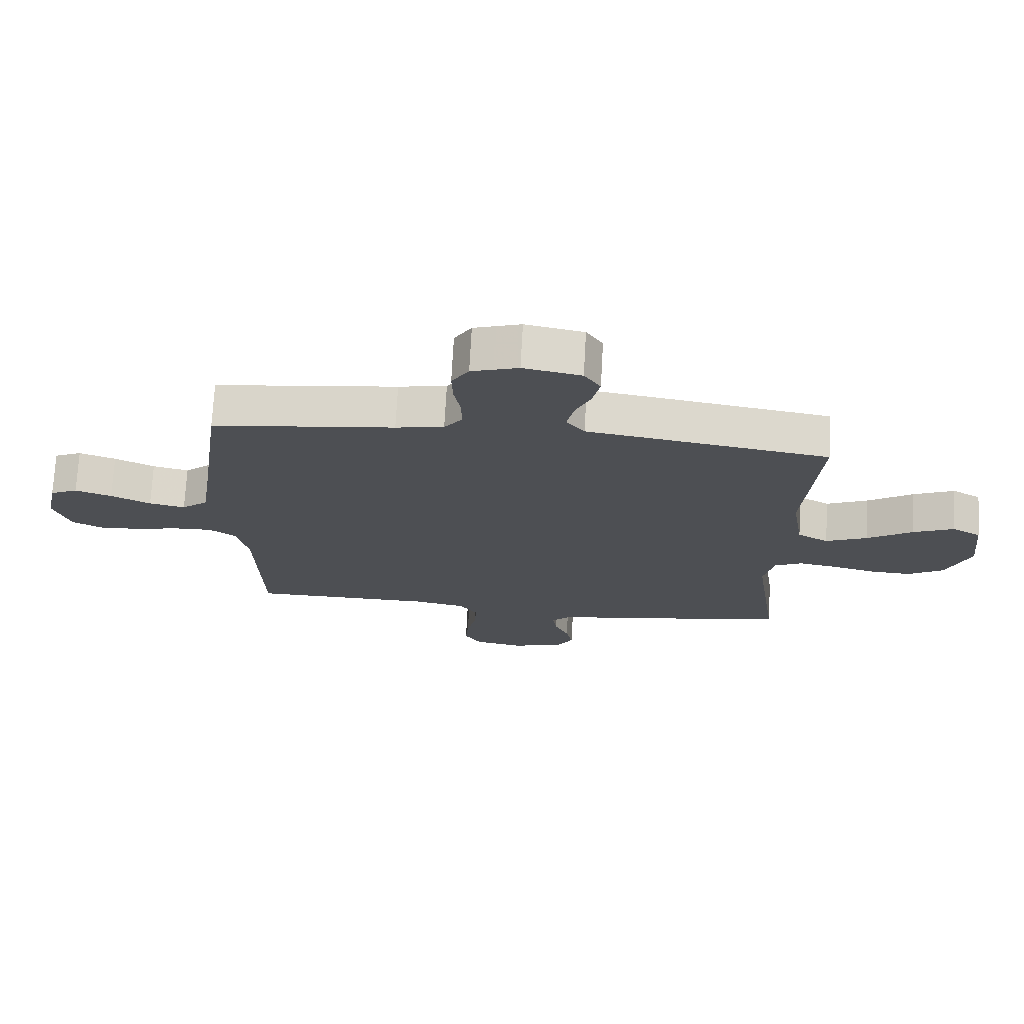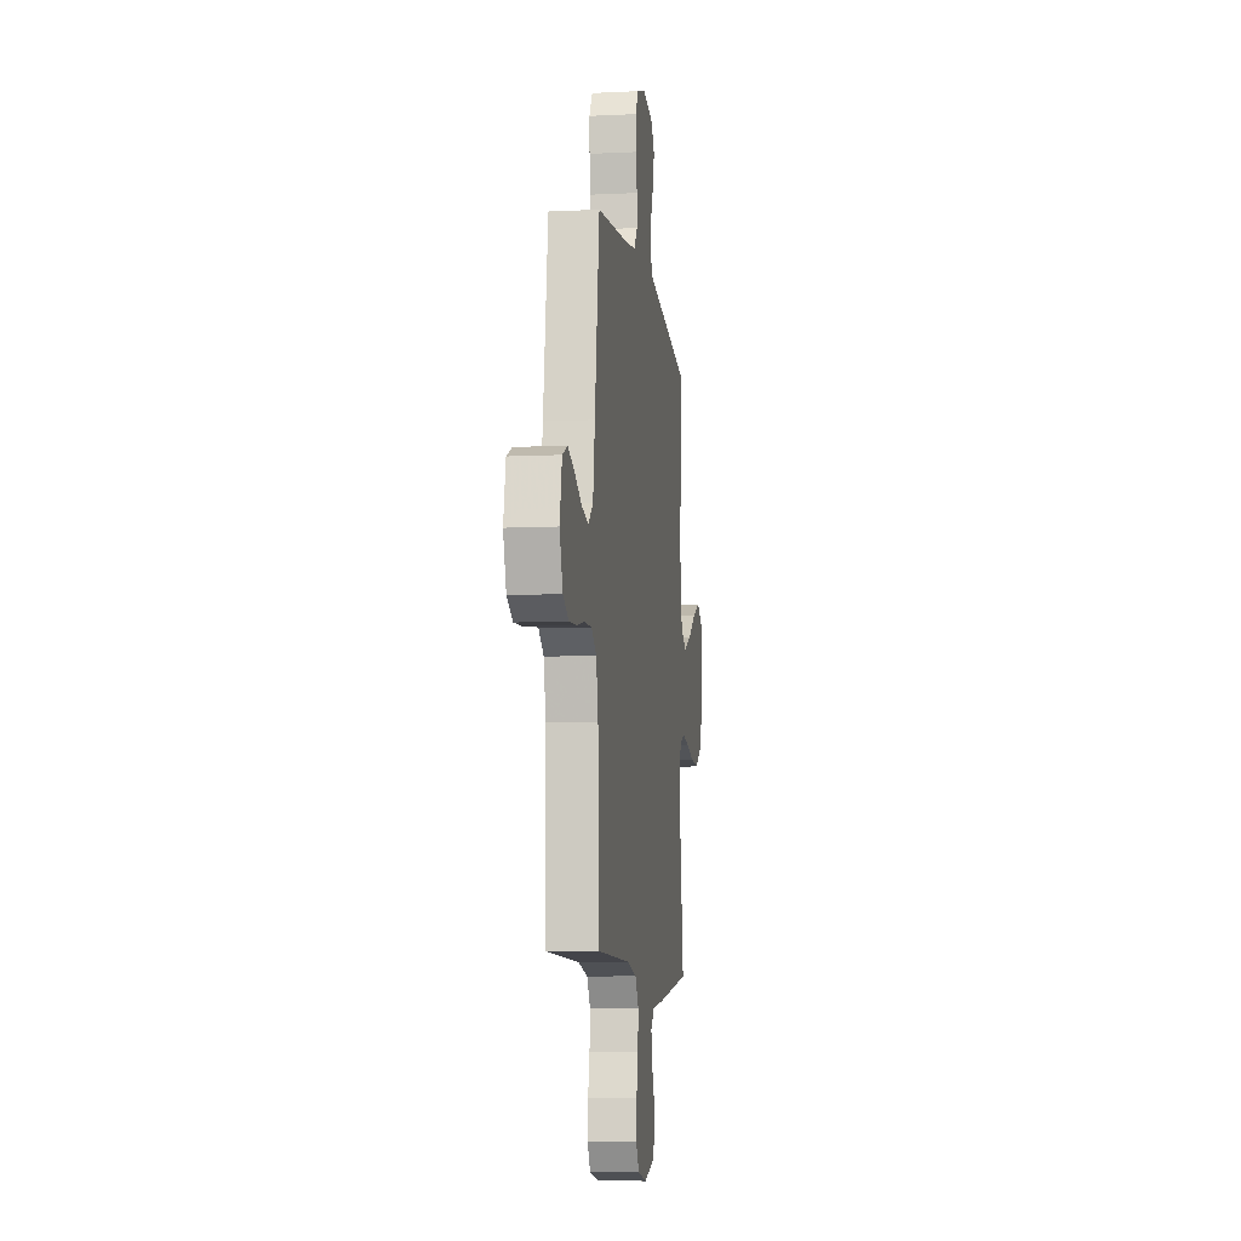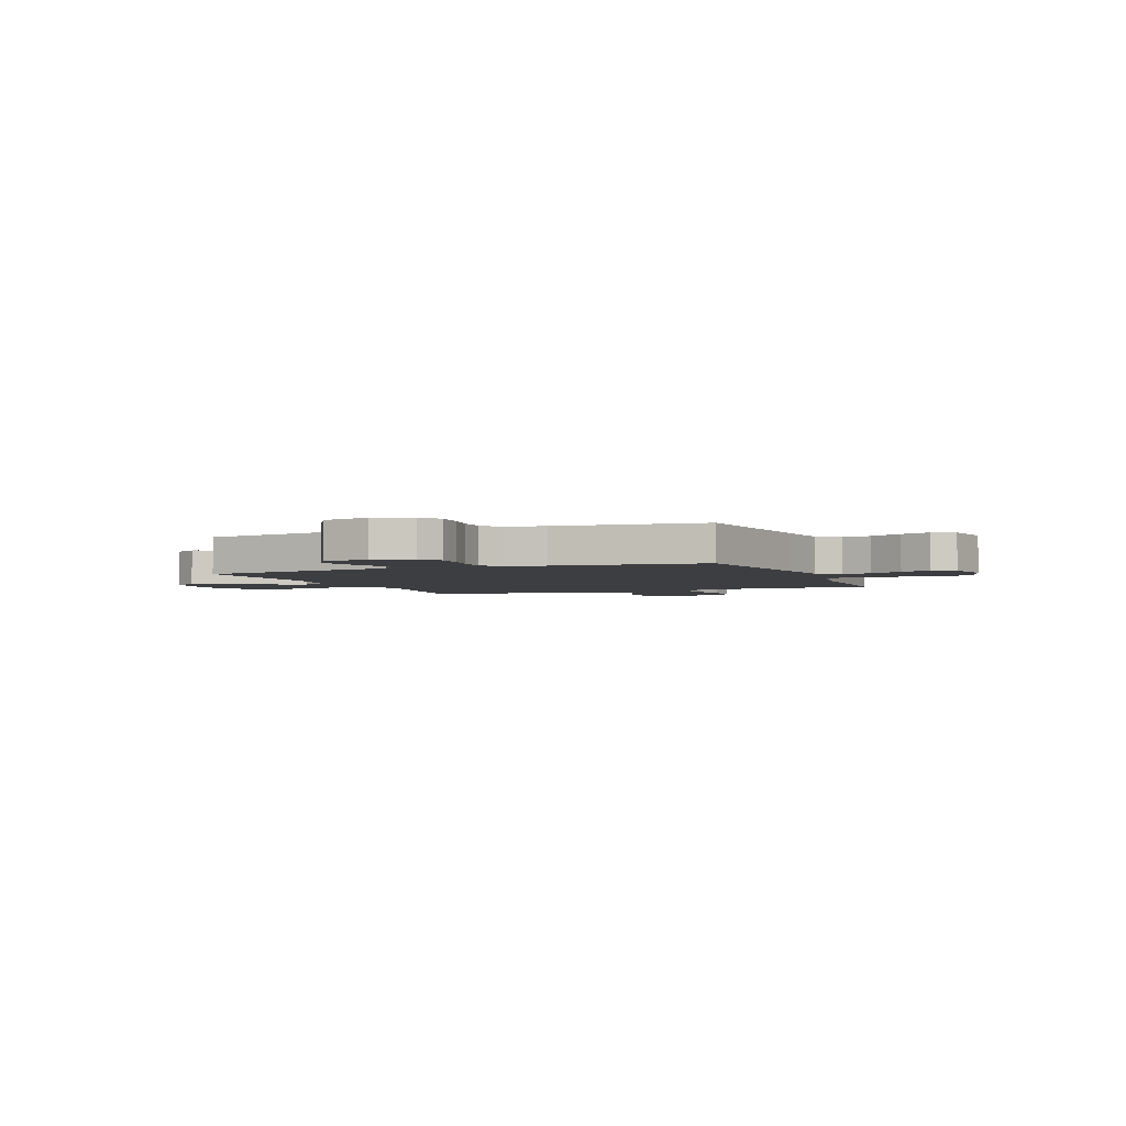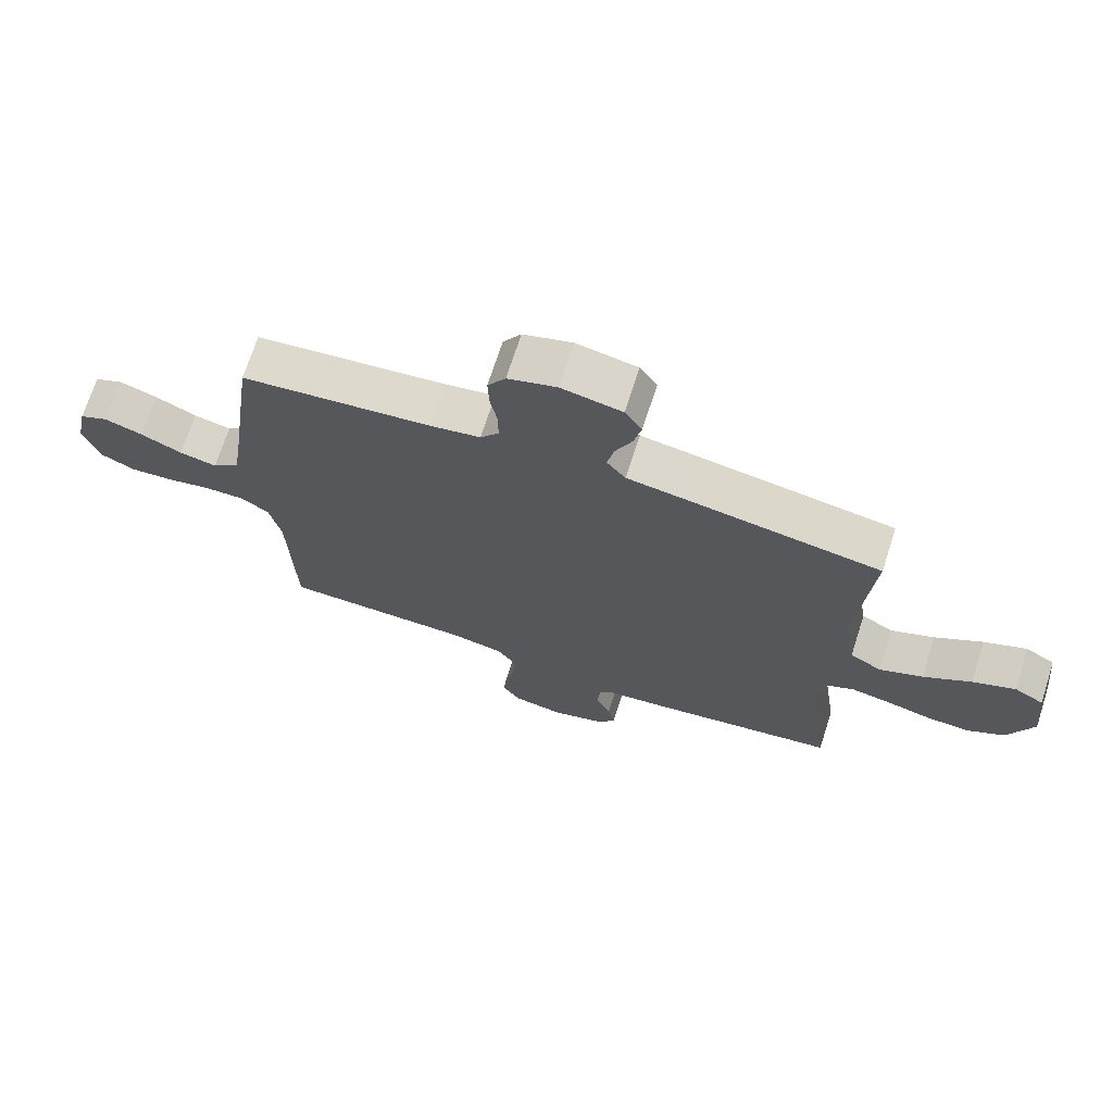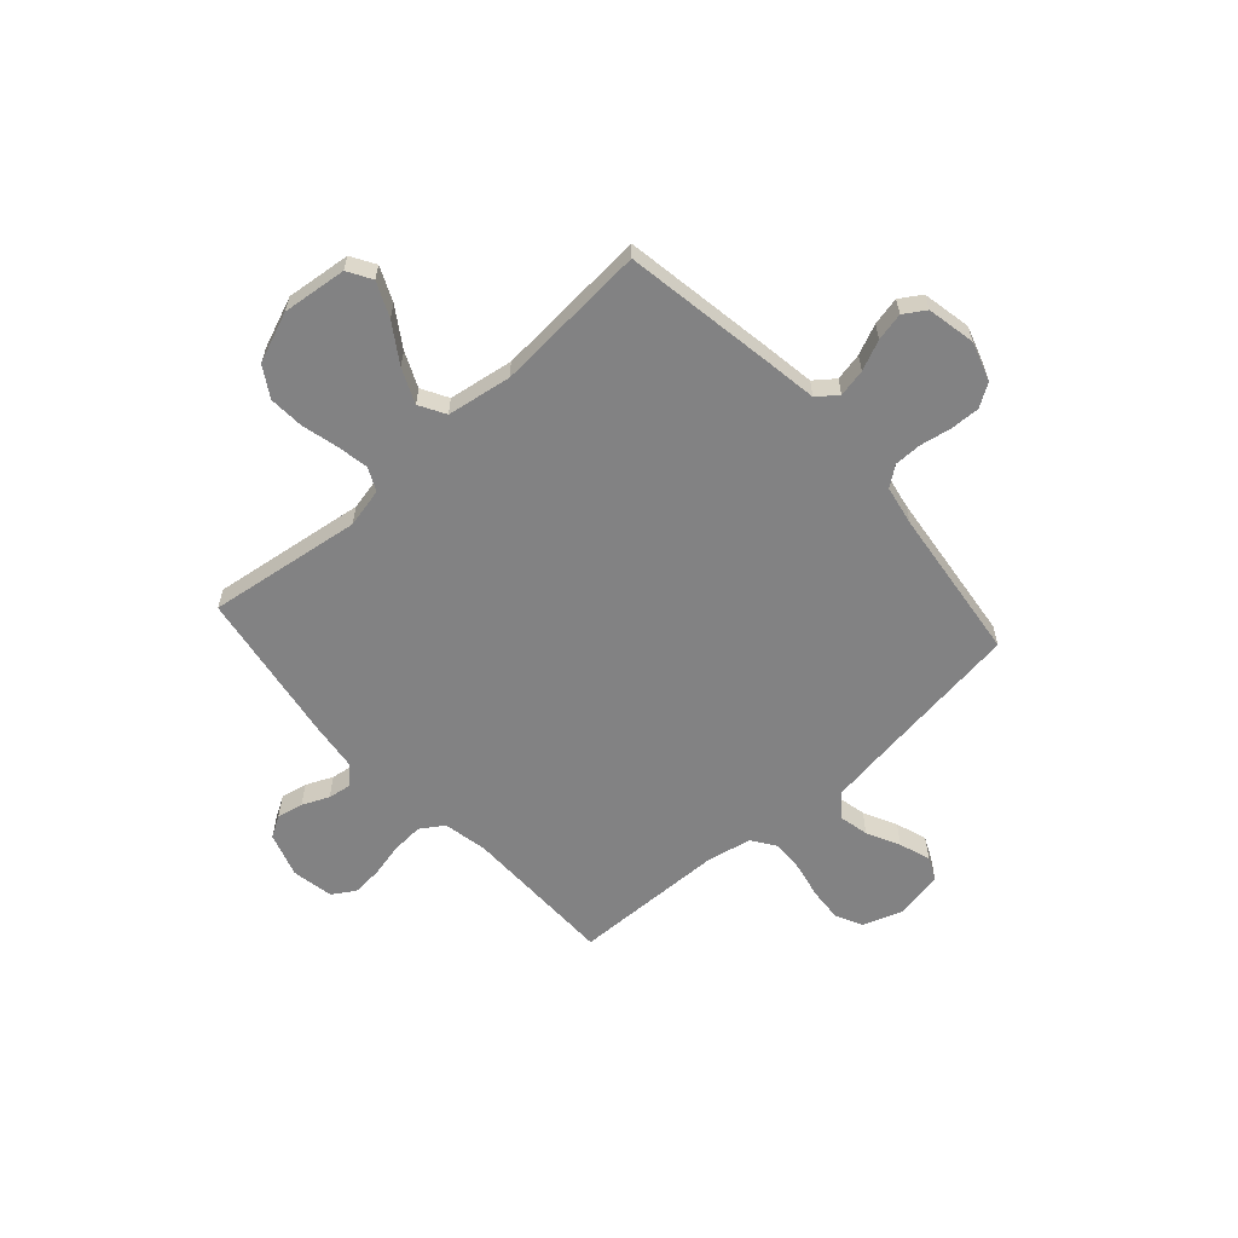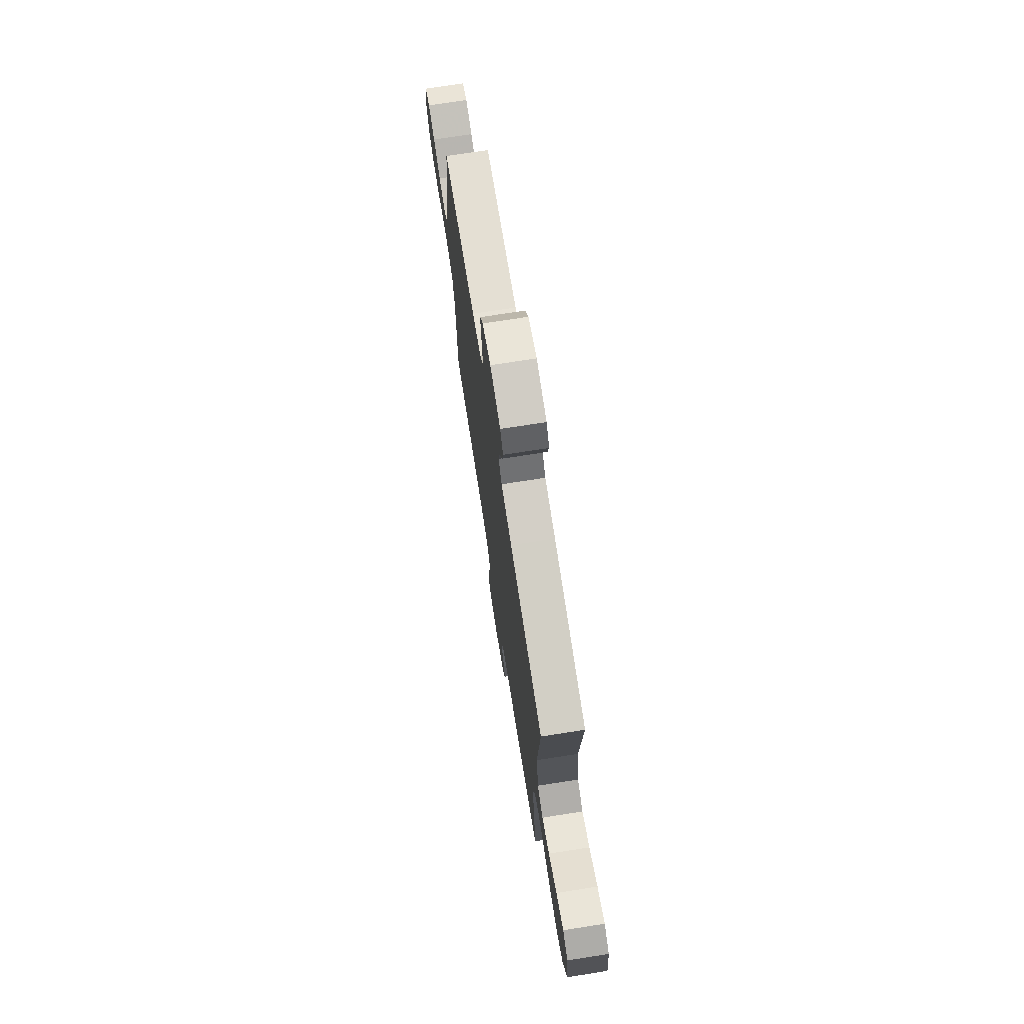
<metadata>
{"format":"obj","ext":"obj","renderer":"f3d","projection":"perspective","resolution":1024,"background":"white","views":[{"elev":72.4,"azim":-176.9,"up":"+Z"},{"elev":-8.6,"azim":97.5,"up":"+Z"},{"elev":-3.1,"azim":22.3,"up":"+Y"},{"elev":71.0,"azim":-162.1,"up":"+Z"},{"elev":-60.8,"azim":-48.1,"up":"+Y"},{"elev":73.2,"azim":-98.9,"up":"+Z"}]}
</metadata>
<code>
v -0.5 0.07 -0.5
v -0.458 0.07 -0.2
v -0.475 0.07 -0.123
v -0.52 0.07 -0.101
v -0.582 0.07 -0.112
v -0.653 0.07 -0.13
v -0.722 0.07 -0.134
v -0.781 0.07 -0.098
v -0.82 0.07 0
v -0.806 0.07 0.126
v -0.759 0.07 0.154
v -0.692 0.07 0.124
v -0.617 0.07 0.075
v -0.549 0.07 0.045
v -0.498 0.07 0.074
v -0.478 0.07 0.2
v -0.5 0.07 0.5
v -0.2 0.07 0.549
v -0.103 0.07 0.564
v -0.073 0.07 0.603
v -0.084 0.07 0.657
v -0.11 0.07 0.716
v -0.122 0.07 0.771
v -0.095 0.07 0.813
v 0 0.07 0.832
v 0.077 0.07 0.807
v 0.105 0.07 0.762
v 0.103 0.07 0.704
v 0.092 0.07 0.644
v 0.092 0.07 0.59
v 0.121 0.07 0.551
v 0.2 0.07 0.536
v 0.5 0.07 0.5
v 0.541 0.07 0.2
v 0.558 0.07 0.084
v 0.601 0.07 0.048
v 0.66 0.07 0.061
v 0.725 0.07 0.093
v 0.785 0.07 0.114
v 0.83 0.07 0.093
v 0.849 0.07 0
v 0.822 0.07 -0.079
v 0.77 0.07 -0.105
v 0.704 0.07 -0.1
v 0.634 0.07 -0.085
v 0.57 0.07 -0.083
v 0.525 0.07 -0.114
v 0.507 0.07 -0.2
v 0.5 0.07 -0.5
v 0.2 0.07 -0.503
v 0.115 0.07 -0.52
v 0.085 0.07 -0.565
v 0.089 0.07 -0.627
v 0.104 0.07 -0.693
v 0.109 0.07 -0.753
v 0.081 0.07 -0.797
v 0 0.07 -0.812
v -0.087 0.07 -0.784
v -0.112 0.07 -0.742
v -0.101 0.07 -0.691
v -0.078 0.07 -0.639
v -0.071 0.07 -0.593
v -0.103 0.07 -0.56
v -0.2 0.07 -0.548
v -0.5 0 -0.5
v -0.458 0 -0.2
v -0.475 0 -0.123
v -0.52 0 -0.101
v -0.582 0 -0.112
v -0.653 0 -0.13
v -0.722 0 -0.134
v -0.781 0 -0.098
v -0.82 0 0
v -0.806 0 0.126
v -0.759 0 0.154
v -0.692 0 0.124
v -0.617 0 0.075
v -0.549 0 0.045
v -0.498 0 0.074
v -0.478 0 0.2
v -0.5 0 0.5
v -0.2 0 0.549
v -0.103 0 0.564
v -0.073 0 0.603
v -0.084 0 0.657
v -0.11 0 0.716
v -0.122 0 0.771
v -0.095 0 0.813
v 0 0 0.832
v 0.077 0 0.807
v 0.105 0 0.762
v 0.103 0 0.704
v 0.092 0 0.644
v 0.092 0 0.59
v 0.121 0 0.551
v 0.2 0 0.536
v 0.5 0 0.5
v 0.541 0 0.2
v 0.558 0 0.084
v 0.601 0 0.048
v 0.66 0 0.061
v 0.725 0 0.093
v 0.785 0 0.114
v 0.83 0 0.093
v 0.849 0 0
v 0.822 0 -0.079
v 0.77 0 -0.105
v 0.704 0 -0.1
v 0.634 0 -0.085
v 0.57 0 -0.083
v 0.525 0 -0.114
v 0.507 0 -0.2
v 0.5 0 -0.5
v 0.2 0 -0.503
v 0.115 0 -0.52
v 0.085 0 -0.565
v 0.089 0 -0.627
v 0.104 0 -0.693
v 0.109 0 -0.753
v 0.081 0 -0.797
v 0 0 -0.812
v -0.087 0 -0.784
v -0.112 0 -0.742
v -0.101 0 -0.691
v -0.078 0 -0.639
v -0.071 0 -0.593
v -0.103 0 -0.56
v -0.2 0 -0.548
f 63 64 1 2
f 58 59 60 61
f 58 61 62
f 57 58 62
f 56 57 62
f 53 54 55 56
f 52 53 56 62
f 51 52 62 63
f 48 49 50
f 47 48 50 51
f 42 43 44 45
f 42 45 46
f 41 42 46
f 40 41 46
f 37 38 39 40
f 36 37 40 46
f 35 36 46 47
f 32 33 34
f 31 32 34 35
f 26 27 28 29
f 26 29 30
f 25 26 30
f 24 25 30
f 21 22 23 24
f 20 21 24 30
f 19 20 30 31
f 16 17 18 19
f 15 16 19 31
f 10 11 12 13
f 10 13 14
f 9 10 14
f 8 9 14
f 5 6 7 8
f 4 5 8 14
f 3 4 14 15
f 35 47 51 63
f 15 31 35 63
f 2 3 15 63
f 66 65 128 127
f 125 124 123 122
f 126 125 122
f 126 122 121
f 126 121 120
f 120 119 118 117
f 126 120 117 116
f 127 126 116 115
f 114 113 112
f 115 114 112 111
f 109 108 107 106
f 110 109 106
f 110 106 105
f 110 105 104
f 104 103 102 101
f 110 104 101 100
f 111 110 100 99
f 98 97 96
f 99 98 96 95
f 93 92 91 90
f 94 93 90
f 94 90 89
f 94 89 88
f 88 87 86 85
f 94 88 85 84
f 95 94 84 83
f 83 82 81 80
f 95 83 80 79
f 77 76 75 74
f 78 77 74
f 78 74 73
f 78 73 72
f 72 71 70 69
f 78 72 69 68
f 79 78 68 67
f 127 115 111 99
f 127 99 95 79
f 127 79 67 66
f 1 65 66 2
f 2 66 67 3
f 3 67 68 4
f 4 68 69 5
f 5 69 70 6
f 6 70 71 7
f 7 71 72 8
f 8 72 73 9
f 9 73 74 10
f 10 74 75 11
f 11 75 76 12
f 12 76 77 13
f 13 77 78 14
f 14 78 79 15
f 15 79 80 16
f 16 80 81 17
f 17 81 82 18
f 18 82 83 19
f 19 83 84 20
f 20 84 85 21
f 21 85 86 22
f 22 86 87 23
f 23 87 88 24
f 24 88 89 25
f 25 89 90 26
f 26 90 91 27
f 27 91 92 28
f 28 92 93 29
f 29 93 94 30
f 30 94 95 31
f 31 95 96 32
f 32 96 97 33
f 33 97 98 34
f 34 98 99 35
f 35 99 100 36
f 36 100 101 37
f 37 101 102 38
f 38 102 103 39
f 39 103 104 40
f 40 104 105 41
f 41 105 106 42
f 42 106 107 43
f 43 107 108 44
f 44 108 109 45
f 45 109 110 46
f 46 110 111 47
f 47 111 112 48
f 48 112 113 49
f 49 113 114 50
f 50 114 115 51
f 51 115 116 52
f 52 116 117 53
f 53 117 118 54
f 54 118 119 55
f 55 119 120 56
f 56 120 121 57
f 57 121 122 58
f 58 122 123 59
f 59 123 124 60
f 60 124 125 61
f 61 125 126 62
f 62 126 127 63
f 63 127 128 64
f 64 128 65 1

</code>
